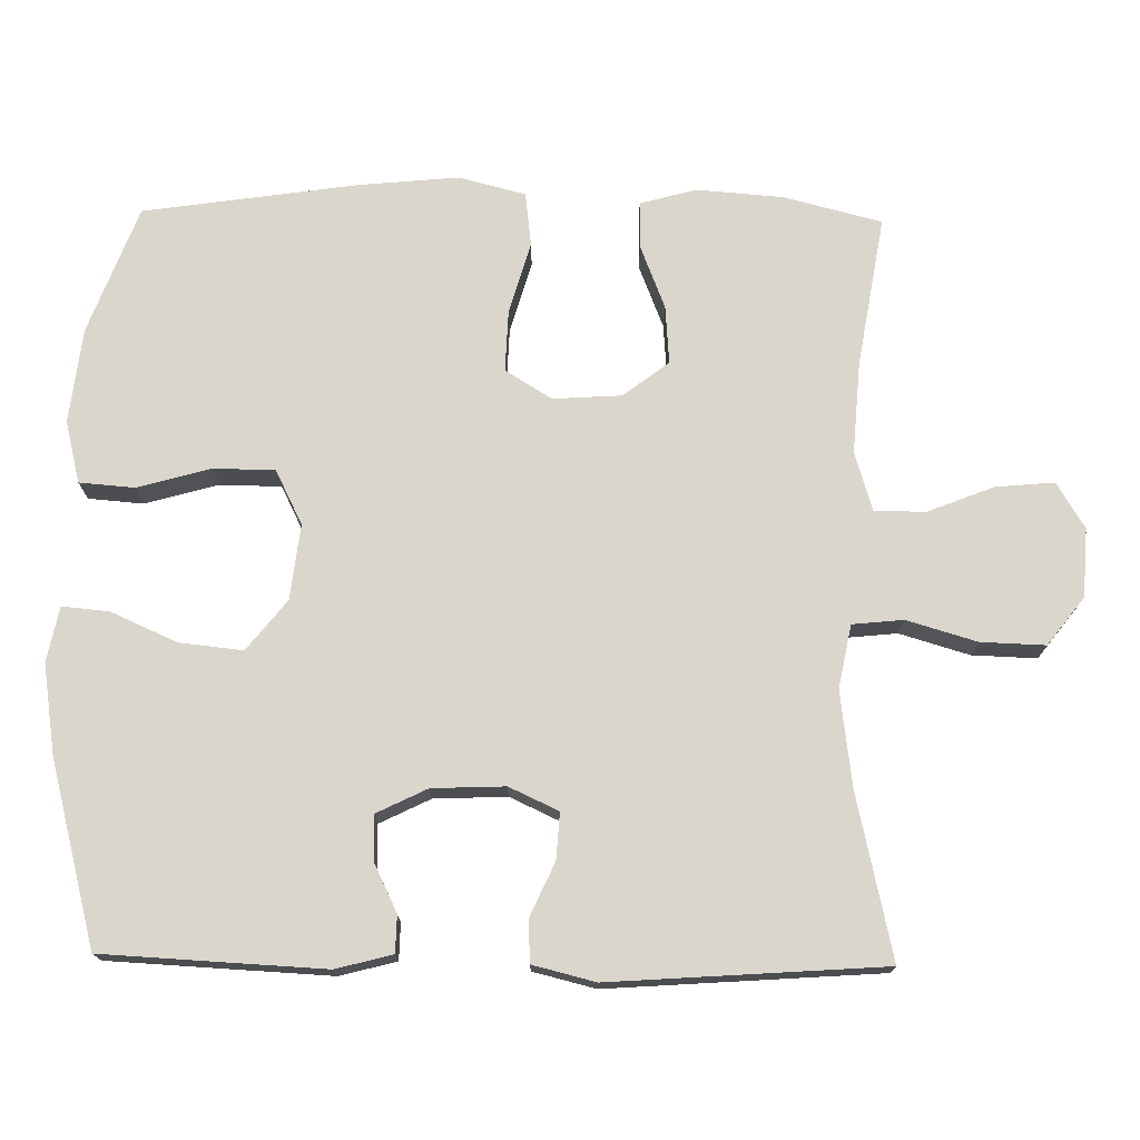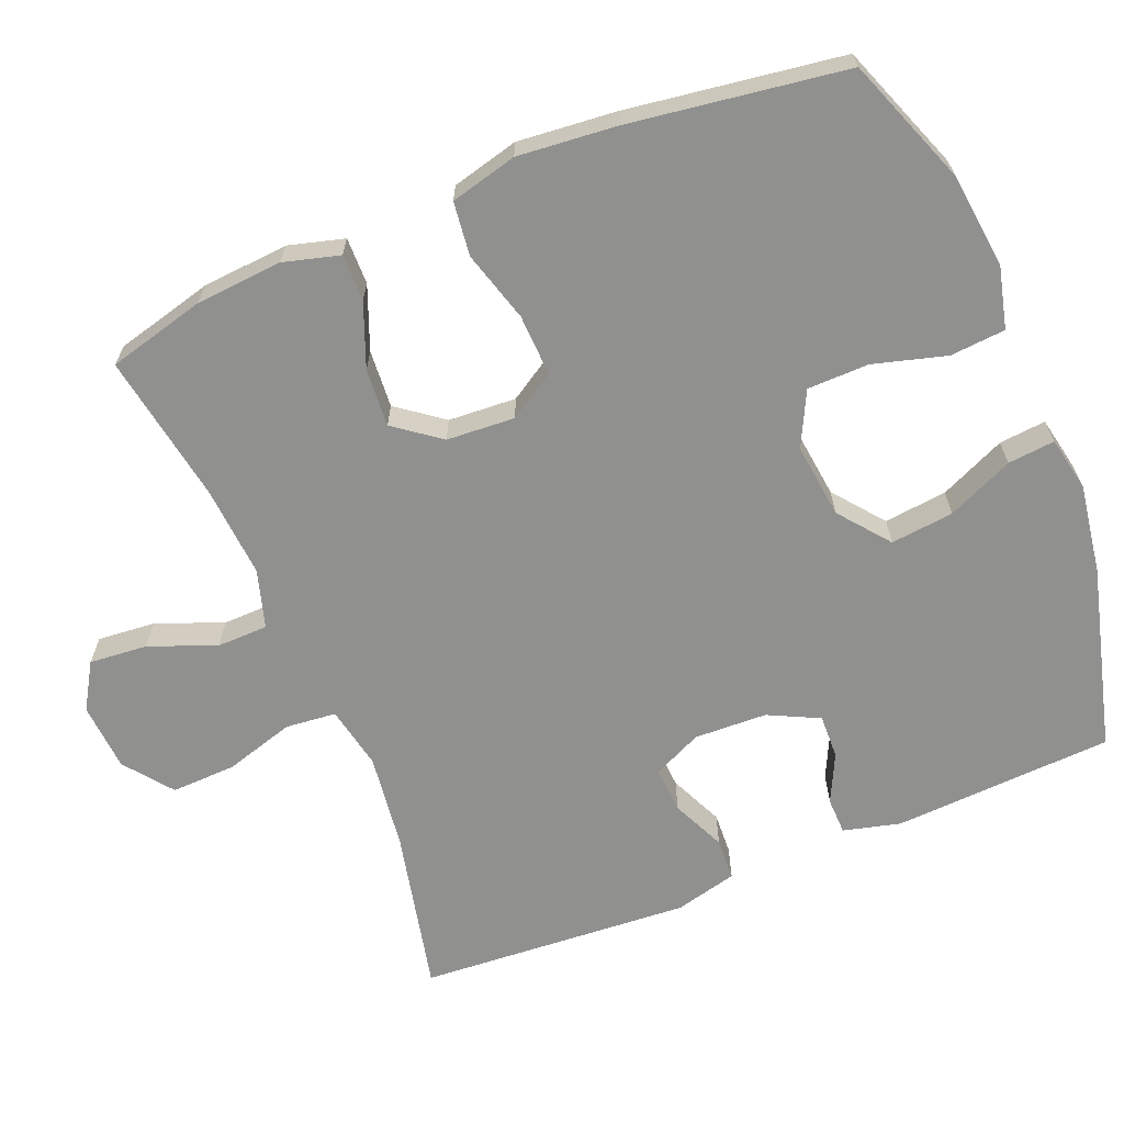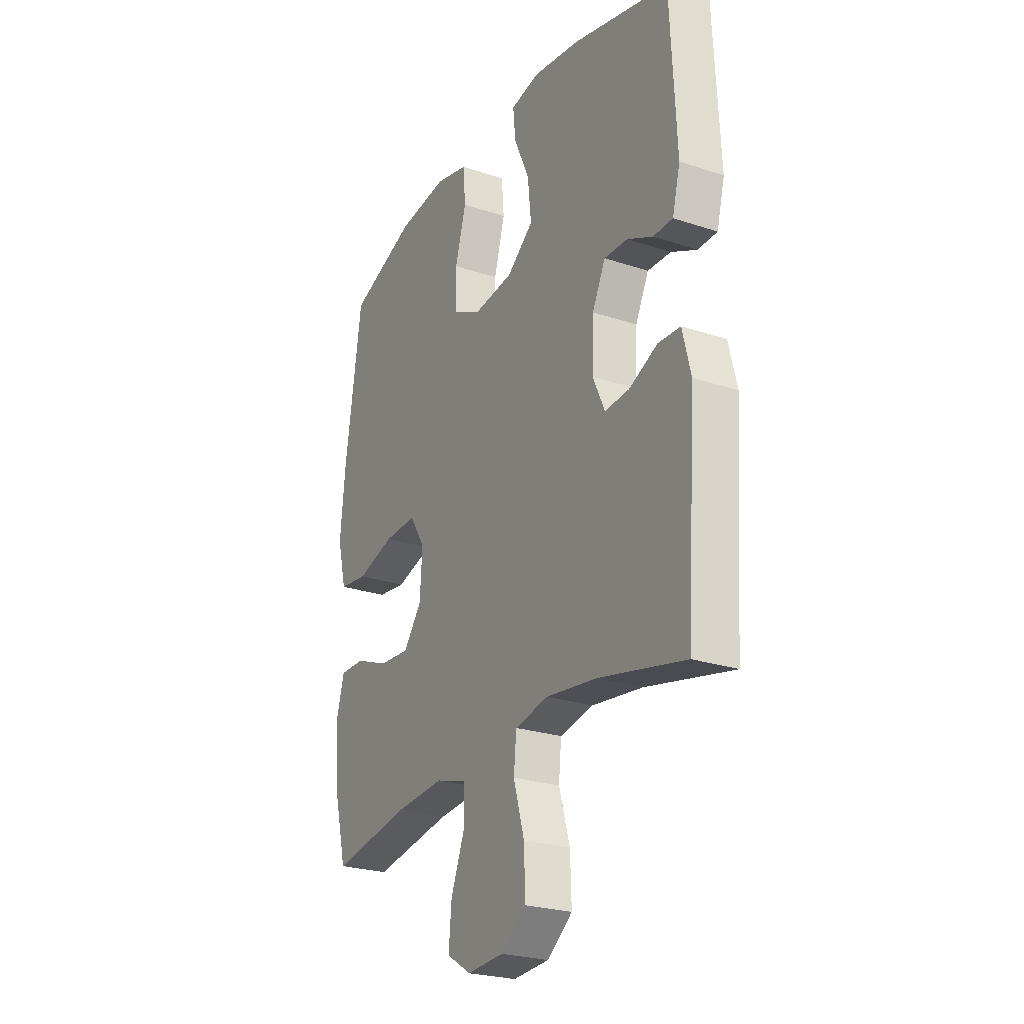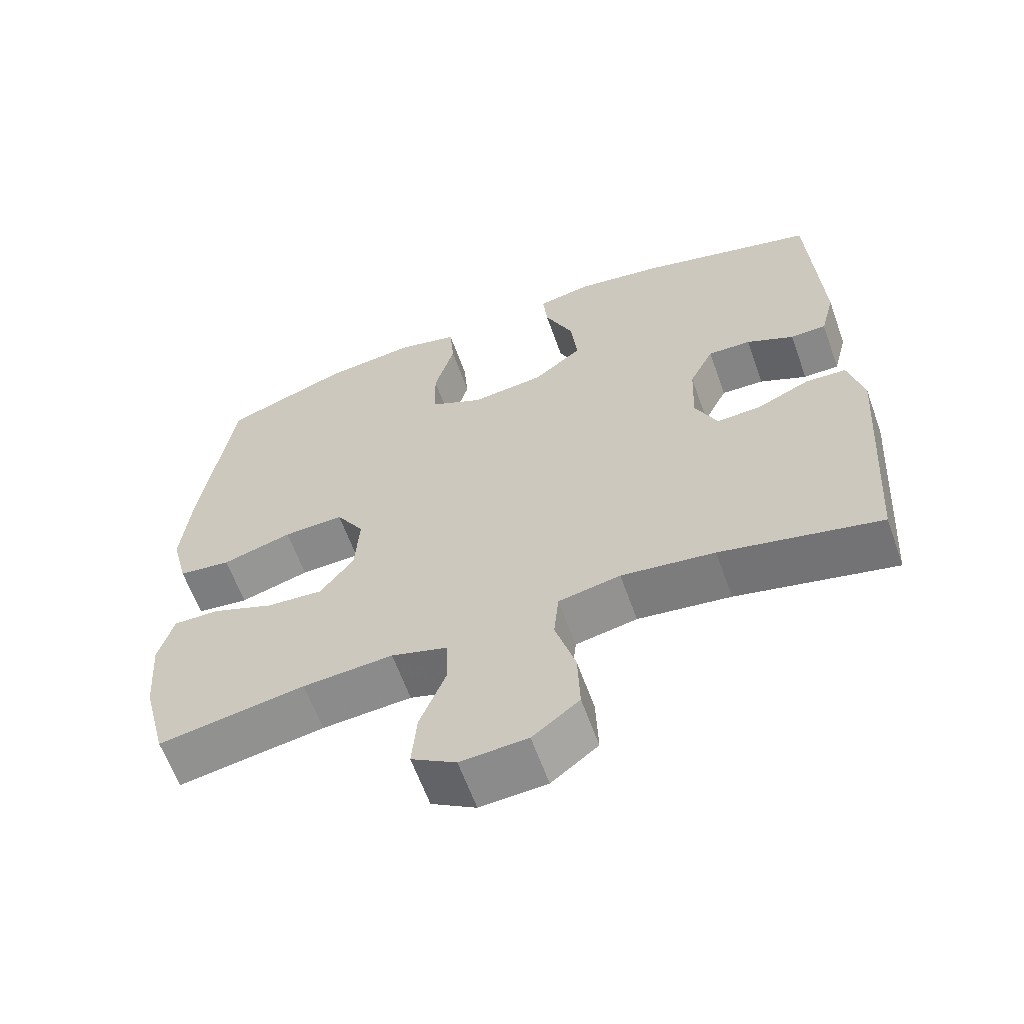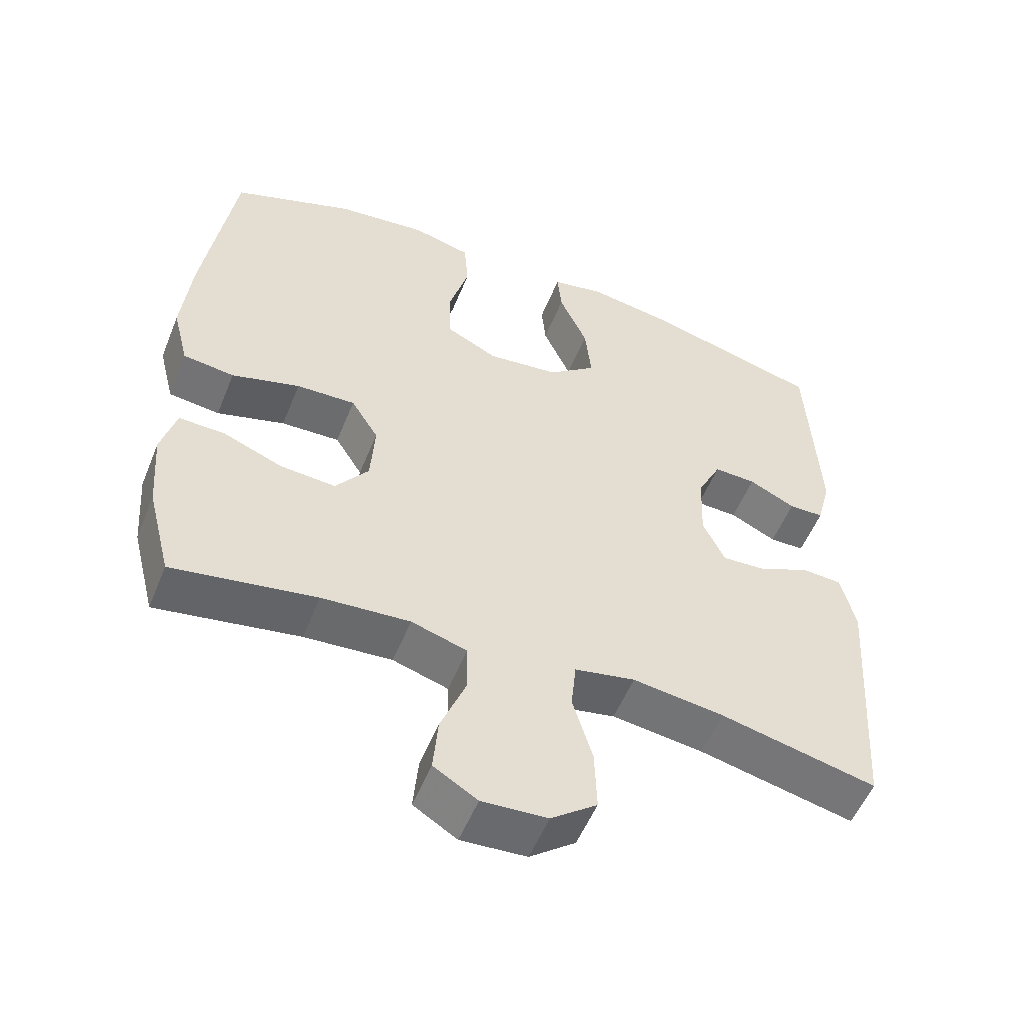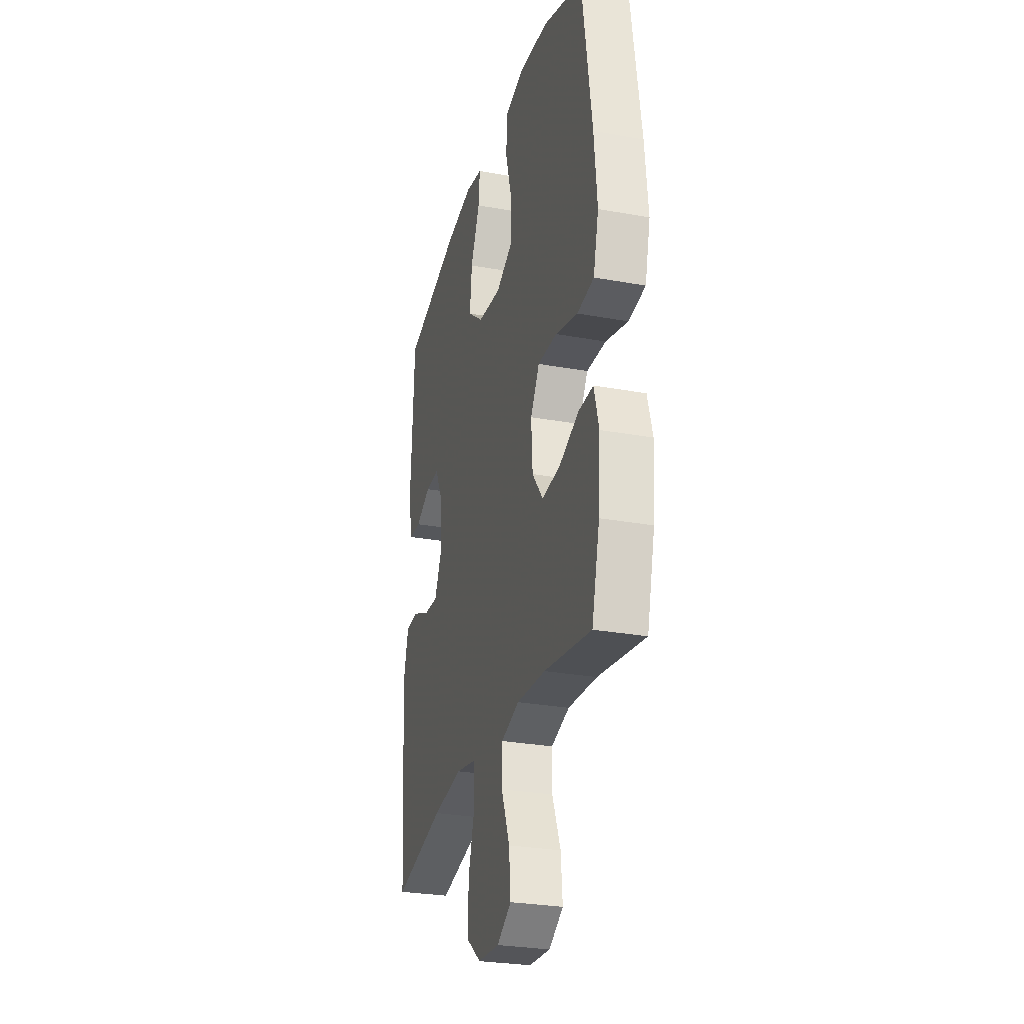
<metadata>
{"format":"obj","ext":"obj","renderer":"f3d","projection":"perspective","resolution":1024,"background":"white","views":[{"elev":74.1,"azim":90.9,"up":"+Y"},{"elev":-65.5,"azim":-67.6,"up":"+Y"},{"elev":-25.0,"azim":61.6,"up":"+Z"},{"elev":-62.3,"azim":19.7,"up":"+Z"},{"elev":-54.2,"azim":-21.9,"up":"+Z"},{"elev":-28.1,"azim":-105.5,"up":"+Z"}]}
</metadata>
<code>
v 0.5 0.07 -0.5
v 0.278 0.07 -0.45
v 0.148 0.07 -0.433
v 0.062 0.07 -0.45
v 0.055 0.07 -0.519
v 0.083 0.07 -0.614
v 0.086 0.07 -0.702
v 0.021 0.07 -0.752
v -0.072 0.07 -0.758
v -0.134 0.07 -0.72
v -0.127 0.07 -0.641
v -0.091 0.07 -0.55
v -0.092 0.07 -0.481
v -0.171 0.07 -0.457
v -0.296 0.07 -0.466
v -0.5 0.07 -0.5
v -0.534 0.07 -0.367
v -0.543 0.07 -0.249
v -0.522 0.07 -0.173
v -0.458 0.07 -0.174
v -0.372 0.07 -0.208
v -0.293 0.07 -0.214
v -0.246 0.07 -0.152
v -0.24 0.07 -0.059
v -0.279 0.07 0.004
v -0.363 0.07 0.001
v -0.46 0.07 -0.027
v -0.533 0.07 -0.018
v -0.556 0.07 0.073
v -0.543 0.07 0.208
v -0.5 0.07 0.5
v -0.327 0.07 0.565
v -0.198 0.07 0.58
v -0.114 0.07 0.559
v -0.108 0.07 0.484
v -0.136 0.07 0.385
v -0.135 0.07 0.301
v -0.061 0.07 0.264
v 0.041 0.07 0.276
v 0.109 0.07 0.33
v 0.1 0.07 0.416
v 0.06 0.07 0.506
v 0.054 0.07 0.57
v 0.129 0.07 0.585
v 0.251 0.07 0.566
v 0.5 0.07 0.5
v 0.515 0.07 0.2
v 0.495 0.07 0.123
v 0.445 0.07 0.122
v 0.379 0.07 0.154
v 0.319 0.07 0.156
v 0.285 0.07 0.087
v 0.281 0.07 -0.012
v 0.312 0.07 -0.079
v 0.375 0.07 -0.075
v 0.448 0.07 -0.042
v 0.505 0.07 -0.045
v 0.526 0.07 -0.13
v 0.5 0 -0.5
v 0.278 0 -0.45
v 0.148 0 -0.433
v 0.062 0 -0.45
v 0.055 0 -0.519
v 0.083 0 -0.614
v 0.086 0 -0.702
v 0.021 0 -0.752
v -0.072 0 -0.758
v -0.134 0 -0.72
v -0.127 0 -0.641
v -0.091 0 -0.55
v -0.092 0 -0.481
v -0.171 0 -0.457
v -0.296 0 -0.466
v -0.5 0 -0.5
v -0.534 0 -0.367
v -0.543 0 -0.249
v -0.522 0 -0.173
v -0.458 0 -0.174
v -0.372 0 -0.208
v -0.293 0 -0.214
v -0.246 0 -0.152
v -0.24 0 -0.059
v -0.279 0 0.004
v -0.363 0 0.001
v -0.46 0 -0.027
v -0.533 0 -0.018
v -0.556 0 0.073
v -0.543 0 0.208
v -0.5 0 0.5
v -0.327 0 0.565
v -0.198 0 0.58
v -0.114 0 0.559
v -0.108 0 0.484
v -0.136 0 0.385
v -0.135 0 0.301
v -0.061 0 0.264
v 0.041 0 0.276
v 0.109 0 0.33
v 0.1 0 0.416
v 0.06 0 0.506
v 0.054 0 0.57
v 0.129 0 0.585
v 0.251 0 0.566
v 0.5 0 0.5
v 0.515 0 0.2
v 0.495 0 0.123
v 0.445 0 0.122
v 0.379 0 0.154
v 0.319 0 0.156
v 0.285 0 0.087
v 0.281 0 -0.012
v 0.312 0 -0.079
v 0.375 0 -0.075
v 0.448 0 -0.042
v 0.505 0 -0.045
v 0.526 0 -0.13
f 55 56 57 58
f 54 55 58 1
f 53 54 1 2
f 47 48 49 50
f 47 50 51
f 46 47 51
f 45 46 51
f 44 45 51 52
f 41 42 43 44
f 40 41 44 52
f 33 34 35 36
f 33 36 37
f 32 33 37
f 31 32 37
f 30 31 37
f 29 30 37 38
f 26 27 28 29
f 25 26 29 38
f 18 19 20 21
f 18 21 22
f 15 16 17 18
f 14 15 18 22
f 13 14 22 23
f 9 10 11 12
f 9 12 13
f 8 9 13
f 5 6 7 8
f 4 5 8 13
f 53 2 3
f 53 3 4
f 39 40 52 53
f 24 25 38 39
f 23 24 39 53
f 4 13 23 53
f 116 115 114 113
f 59 116 113 112
f 60 59 112 111
f 108 107 106 105
f 109 108 105
f 109 105 104
f 109 104 103
f 110 109 103 102
f 102 101 100 99
f 110 102 99 98
f 94 93 92 91
f 95 94 91
f 95 91 90
f 95 90 89
f 95 89 88
f 96 95 88 87
f 87 86 85 84
f 96 87 84 83
f 79 78 77 76
f 80 79 76
f 76 75 74 73
f 80 76 73 72
f 81 80 72 71
f 70 69 68 67
f 71 70 67
f 71 67 66
f 66 65 64 63
f 71 66 63 62
f 61 60 111
f 62 61 111
f 111 110 98 97
f 97 96 83 82
f 111 97 82 81
f 111 81 71 62
f 1 59 60 2
f 2 60 61 3
f 3 61 62 4
f 4 62 63 5
f 5 63 64 6
f 6 64 65 7
f 7 65 66 8
f 8 66 67 9
f 9 67 68 10
f 10 68 69 11
f 11 69 70 12
f 12 70 71 13
f 13 71 72 14
f 14 72 73 15
f 15 73 74 16
f 16 74 75 17
f 17 75 76 18
f 18 76 77 19
f 19 77 78 20
f 20 78 79 21
f 21 79 80 22
f 22 80 81 23
f 23 81 82 24
f 24 82 83 25
f 25 83 84 26
f 26 84 85 27
f 27 85 86 28
f 28 86 87 29
f 29 87 88 30
f 30 88 89 31
f 31 89 90 32
f 32 90 91 33
f 33 91 92 34
f 34 92 93 35
f 35 93 94 36
f 36 94 95 37
f 37 95 96 38
f 38 96 97 39
f 39 97 98 40
f 40 98 99 41
f 41 99 100 42
f 42 100 101 43
f 43 101 102 44
f 44 102 103 45
f 45 103 104 46
f 46 104 105 47
f 47 105 106 48
f 48 106 107 49
f 49 107 108 50
f 50 108 109 51
f 51 109 110 52
f 52 110 111 53
f 53 111 112 54
f 54 112 113 55
f 55 113 114 56
f 56 114 115 57
f 57 115 116 58
f 58 116 59 1

</code>
